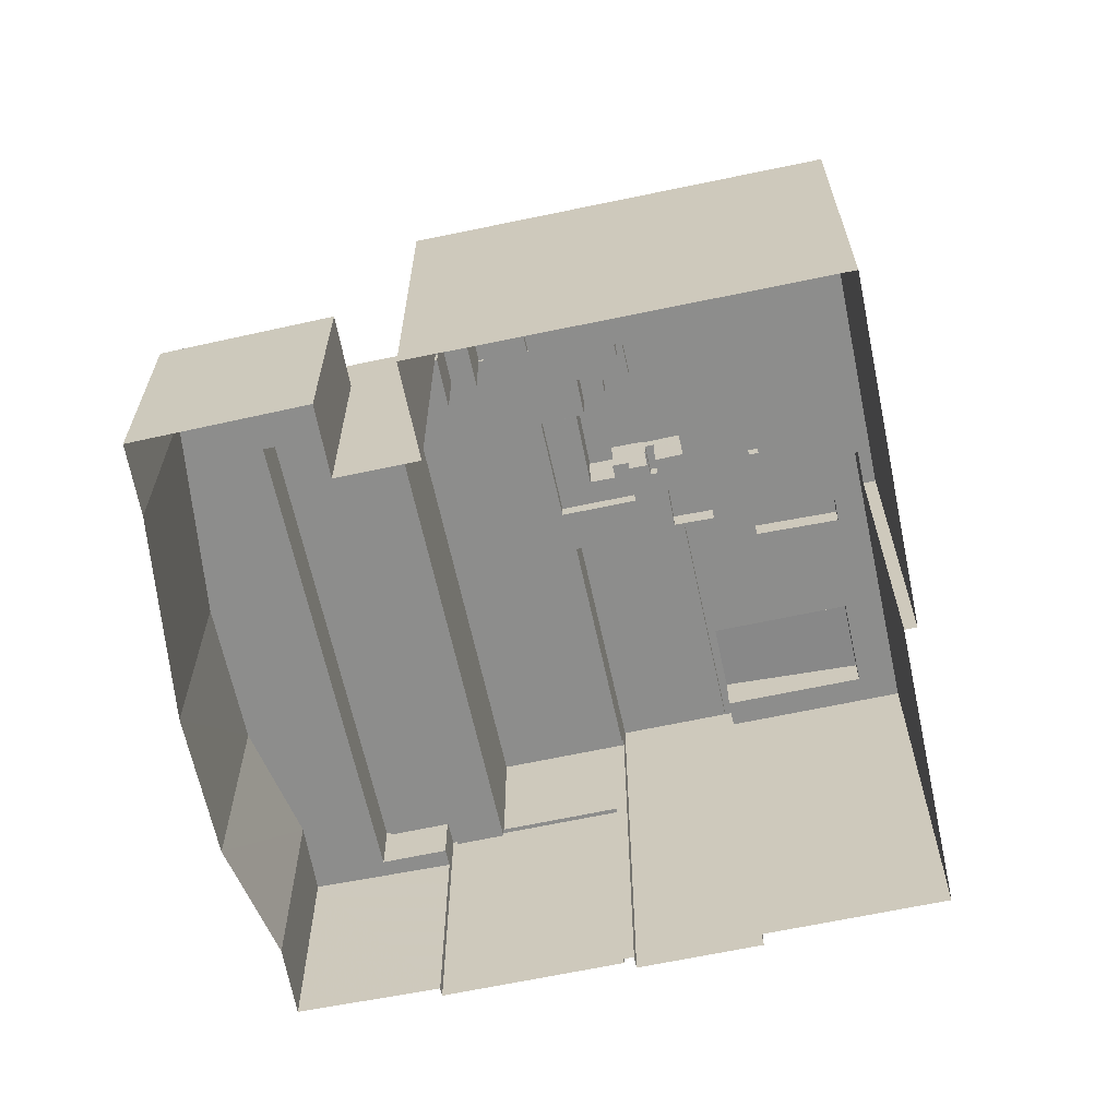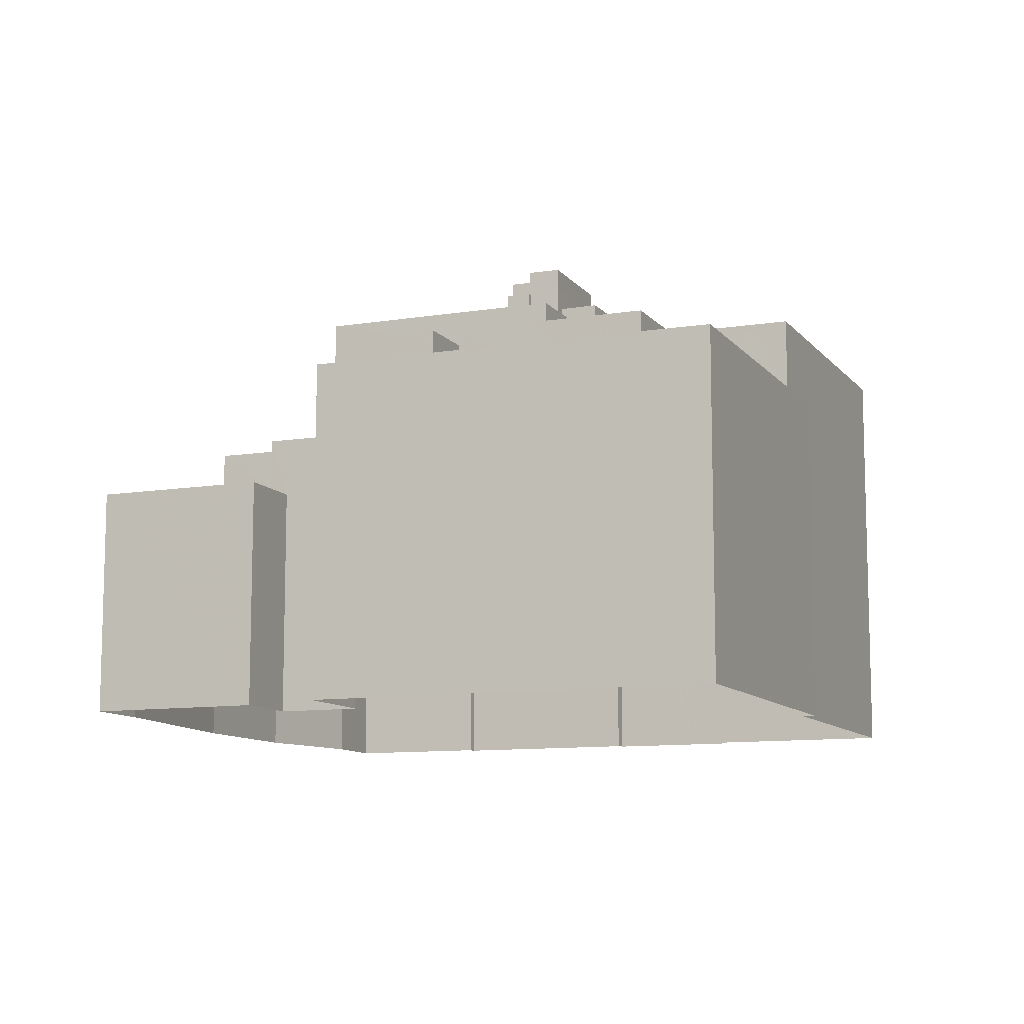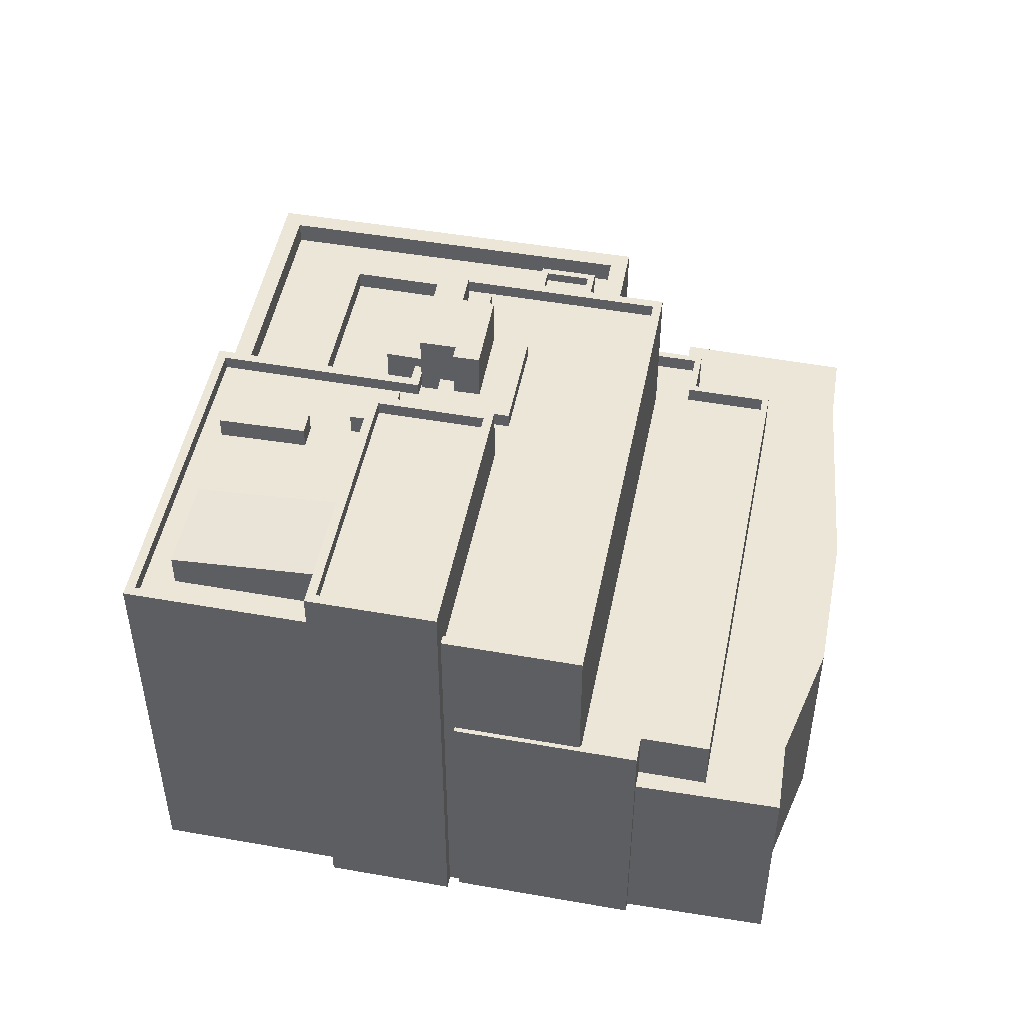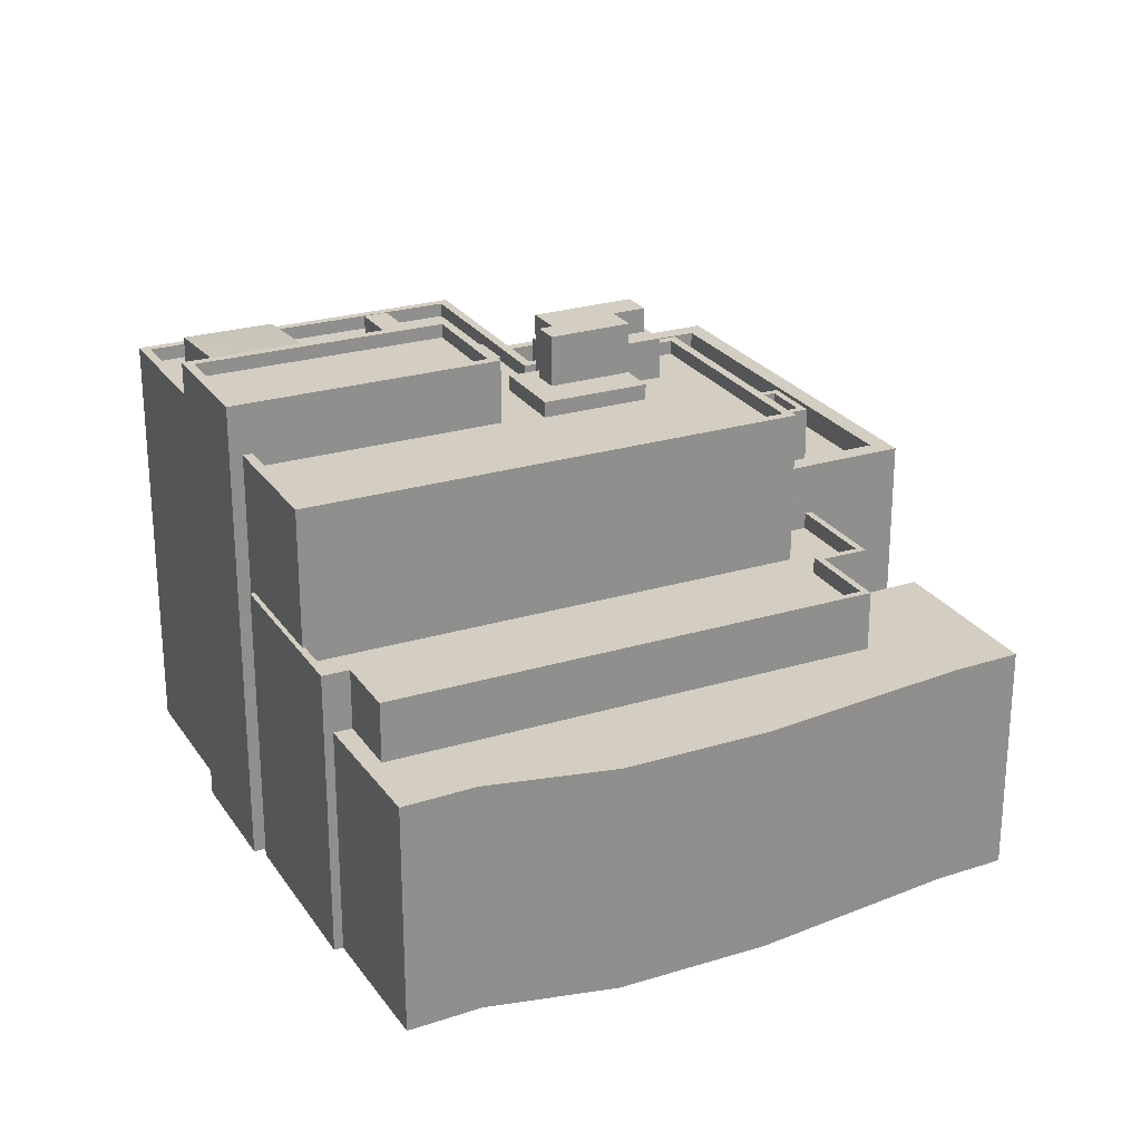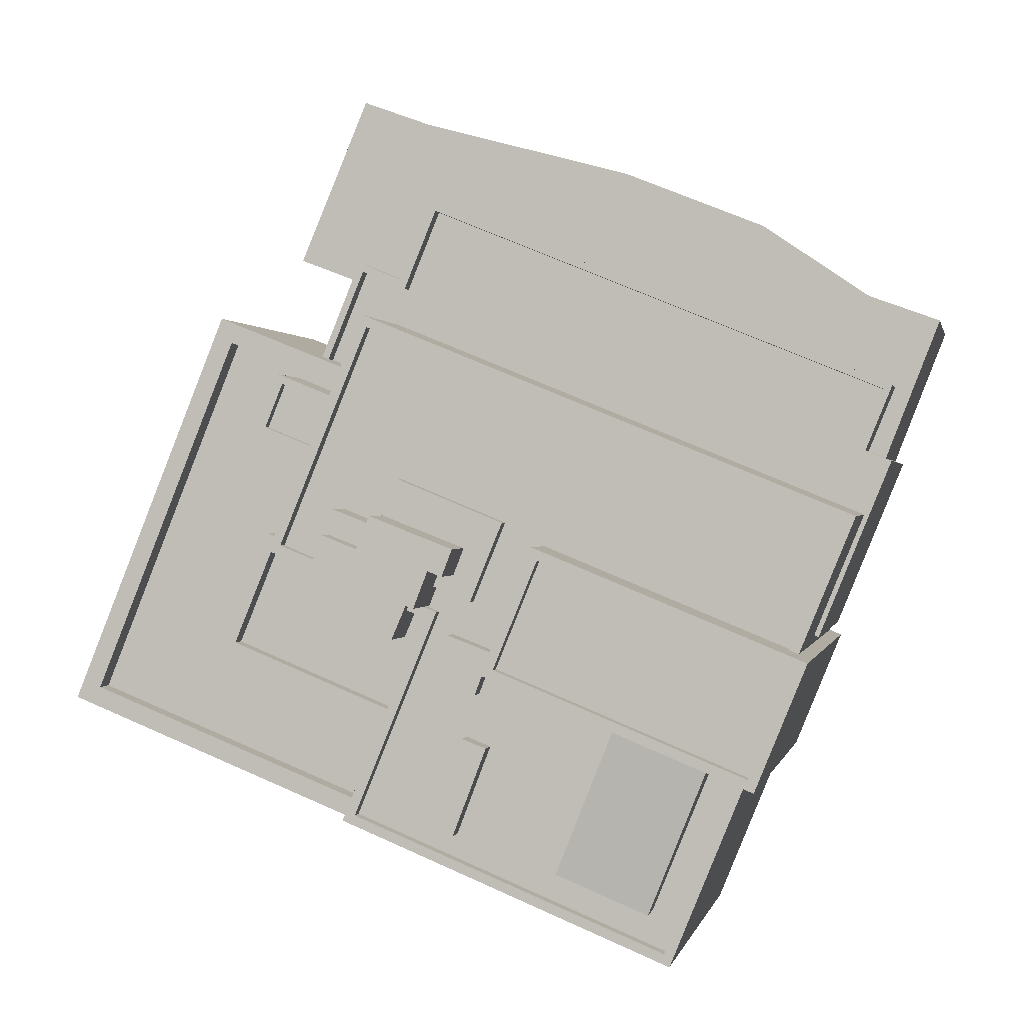
<metadata>
{"format":"obj","ext":"obj","renderer":"f3d","projection":"perspective","resolution":1024,"background":"white","views":[{"elev":-64.4,"azim":-100.0,"up":"+Z"},{"elev":-10.3,"azim":-89.7,"up":"+Z"},{"elev":49.1,"azim":78.9,"up":"+Z"},{"elev":25.2,"azim":131.7,"up":"+Z"},{"elev":0.4,"azim":11.3,"up":"+Y"}]}
</metadata>
<code>
v -8717 -3.744e+04 29.65
v -8710 -3.743e+04 29.65
v -8707 -3.743e+04 29.65
v -8703 -3.745e+04 29.64
v -8703 -3.745e+04 29.64
v -8705 -3.742e+04 29.65
v -8705 -3.743e+04 29.65
v -8708 -3.742e+04 29.65
v -8691 -3.745e+04 29.63
v -8688 -3.745e+04 29.63
v -8694 -3.742e+04 29.64
v -8702 -3.742e+04 29.65
v -8688 -3.742e+04 29.64
v -8687 -3.745e+04 29.63
v -8685 -3.744e+04 29.63
v -8685 -3.744e+04 29.63
v -8680 -3.743e+04 29.63
v -8682 -3.743e+04 29.63
v -8683 -3.743e+04 29.63
v -8682 -3.743e+04 29.63
v -8685 -3.744e+04 29.63
v -8685 -3.744e+04 29.63
v -8700 -3.745e+04 48.05
v -8698 -3.745e+04 48.05
v -8699 -3.744e+04 48.05
v -8699 -3.745e+04 48.05
v -8699 -3.745e+04 47.12
v -8691 -3.745e+04 47.11
v -8695 -3.745e+04 47.11
v -8691 -3.745e+04 47.11
v -8699 -3.744e+04 47.12
v -8703 -3.745e+04 47.12
v -8700 -3.745e+04 47.12
v -8701 -3.744e+04 47.12
v -8698 -3.745e+04 47.12
v -8700 -3.744e+04 47.12
v -8693 -3.745e+04 47.11
v -8698 -3.744e+04 47.12
v -8705 -3.744e+04 47.12
v -8707 -3.744e+04 47.12
v -8705 -3.744e+04 47.12
v -8703 -3.743e+04 47.12
v -8704 -3.744e+04 47.12
v -8697 -3.744e+04 47.12
v -8685 -3.744e+04 47.11
v -8698 -3.744e+04 47.12
v -8700 -3.744e+04 47.12
v -8700 -3.744e+04 47.12
v -8701 -3.744e+04 47.12
v -8701 -3.744e+04 47.12
v -8701 -3.744e+04 47.12
v -8696 -3.744e+04 47.12
v -8687 -3.744e+04 47.11
v -8693 -3.744e+04 47.11
v -8704 -3.744e+04 47.12
v -8698 -3.744e+04 47.12
v -8699 -3.744e+04 47.12
v -8702 -3.744e+04 47.12
v -8703 -3.744e+04 47.12
v -8700 -3.744e+04 47.12
v -8702 -3.743e+04 47.12
v -8702 -3.744e+04 47.12
v -8686 -3.744e+04 47.11
v -8684 -3.744e+04 47.11
v -8704 -3.745e+04 47.12
v -8692 -3.745e+04 47.11
v -8691 -3.745e+04 47.11
v -8688 -3.745e+04 47.11
v -8689 -3.745e+04 47.11
v -8691 -3.745e+04 47.71
v -8688 -3.745e+04 47.71
v -8691 -3.745e+04 47.71
v -8704 -3.745e+04 47.72
v -8688 -3.745e+04 47.71
v -8701 -3.744e+04 47.72
v -8700 -3.744e+04 47.72
v -8701 -3.744e+04 47.72
v -8701 -3.744e+04 47.72
v -8704 -3.745e+04 47.72
v -8686 -3.744e+04 47.71
v -8685 -3.744e+04 47.71
v -8684 -3.744e+04 47.71
v -8707 -3.744e+04 47.72
v -8705 -3.744e+04 47.72
v -8705 -3.744e+04 47.72
v -8683 -3.744e+04 47.71
v -8704 -3.744e+04 47.72
v -8707 -3.744e+04 47.72
v -8703 -3.743e+04 47.72
v -8703 -3.743e+04 47.72
v -8705 -3.744e+04 47.72
v -8698 -3.744e+04 48.05
v -8698 -3.744e+04 48.05
v -8700 -3.744e+04 48.05
v -8700 -3.744e+04 48.05
v -8693 -3.744e+04 49.03
v -8695 -3.745e+04 48.52
v -8691 -3.745e+04 48.52
v -8689 -3.745e+04 49.03
v -8704 -3.744e+04 48.24
v -8702 -3.744e+04 48.23
v -8701 -3.744e+04 48.23
v -8705 -3.744e+04 48.24
v -8704 -3.744e+04 49.98
v -8705 -3.744e+04 49.98
v -8703 -3.744e+04 49.98
v -8701 -3.744e+04 49.98
v -8700 -3.744e+04 49.98
v -8702 -3.744e+04 49.98
v -8699 -3.744e+04 49.98
v -8699 -3.744e+04 49.98
v -8702 -3.743e+04 47.79
v -8702 -3.744e+04 47.79
v -8699 -3.744e+04 47.79
v -8697 -3.744e+04 47.79
v -8699 -3.744e+04 47.79
v -8699 -3.744e+04 47.79
v -8700 -3.744e+04 47.79
v -8700 -3.744e+04 47.79
v -8703 -3.744e+04 48.91
v -8703 -3.744e+04 48.91
v -8704 -3.744e+04 48.91
v -8704 -3.744e+04 48.91
v -8705 -3.744e+04 48.91
v -8704 -3.744e+04 48.91
v -8701 -3.744e+04 45.93
v -8701 -3.744e+04 45.93
v -8702 -3.744e+04 45.93
v -8702 -3.744e+04 45.93
v -8707 -3.744e+04 45.93
v -8707 -3.744e+04 45.93
v -8707 -3.744e+04 45.93
v -8705 -3.744e+04 45.93
v -8709 -3.744e+04 45.93
v -8705 -3.744e+04 45.93
v -8707 -3.744e+04 46.73
v -8708 -3.744e+04 46.73
v -8709 -3.744e+04 46.73
v -8702 -3.744e+04 46.73
v -8702 -3.744e+04 46.73
v -8710 -3.744e+04 46.73
v -8704 -3.745e+04 43.1
v -8702 -3.744e+04 43.1
v -8710 -3.744e+04 43.11
v -8716 -3.744e+04 43.11
v -8708 -3.743e+04 43.11
v -8710 -3.743e+04 43.11
v -8705 -3.743e+04 43.11
v -8705 -3.743e+04 43.11
v -8707 -3.743e+04 43.11
v -8708 -3.744e+04 43.11
v -8706 -3.743e+04 43.11
v -8707 -3.744e+04 43.11
v -8705 -3.743e+04 44.11
v -8704 -3.743e+04 44.11
v -8710 -3.743e+04 44.11
v -8703 -3.745e+04 44.1
v -8704 -3.745e+04 44.1
v -8703 -3.745e+04 44.1
v -8710 -3.743e+04 44.11
v -8717 -3.744e+04 44.11
v -8704 -3.745e+04 44.1
v -8716 -3.744e+04 44.11
v -8705 -3.743e+04 45.75
v -8707 -3.743e+04 45.75
v -8708 -3.743e+04 45.75
v -8706 -3.743e+04 45.75
v -8705 -3.743e+04 46.2
v -8705 -3.743e+04 46.2
v -8707 -3.743e+04 46.2
v -8706 -3.743e+04 46.2
v -8708 -3.743e+04 46.2
v -8706 -3.743e+04 46.2
v -8707 -3.743e+04 46.2
v -8708 -3.743e+04 46.2
v -8705 -3.743e+04 41.21
v -8706 -3.743e+04 41.21
v -8703 -3.743e+04 41.21
v -8704 -3.743e+04 41.21
v -8702 -3.742e+04 41.21
v -8703 -3.743e+04 41.21
v -8684 -3.743e+04 41.2
v -8682 -3.743e+04 41.2
v -8682 -3.743e+04 41.2
v -8683 -3.744e+04 41.2
v -8685 -3.744e+04 41.9
v -8685 -3.744e+04 41.9
v -8683 -3.744e+04 41.9
v -8706 -3.743e+04 41.91
v -8705 -3.743e+04 41.91
v -8707 -3.743e+04 41.91
v -8705 -3.742e+04 41.91
v -8682 -3.743e+04 41.9
v -8703 -3.743e+04 41.91
v -8703 -3.743e+04 41.91
v -8702 -3.742e+04 41.91
v -8702 -3.742e+04 41.91
v -8682 -3.743e+04 41.9
v -8682 -3.743e+04 41.9
v -8683 -3.743e+04 41.9
v -8682 -3.743e+04 41.9
v -8683 -3.744e+04 41.9
v -8684 -3.743e+04 41.9
v -8680 -3.743e+04 39.38
v -8682 -3.743e+04 39.38
v -8682 -3.743e+04 39.38
v -8694 -3.742e+04 39.39
v -8702 -3.742e+04 39.4
v -8688 -3.742e+04 39.39
v -8683 -3.743e+04 39.38
v -8708 -3.742e+04 39.4
v -8705 -3.743e+04 39.4
v -8705 -3.742e+04 39.4
v -8683 -3.743e+04 39.38
v -8705 -3.742e+04 39.4
v -8702 -3.742e+04 39.4
v -8703 -3.743e+04 39.4
v -8687 -3.745e+04 49.84
v -8697 -3.744e+04 49.85
v -8698 -3.744e+04 49.85
v -8687 -3.745e+04 49.84
v -8687 -3.745e+04 49.24
v -8696 -3.744e+04 49.25
v -8697 -3.744e+04 49.25
v -8685 -3.744e+04 49.24
v -8696 -3.744e+04 49.85
v -8685 -3.744e+04 49.84
v -8685 -3.744e+04 49.84
v -8696 -3.744e+04 49.85
f 1 2 3
f 1 4 5
f 6 7 8
f 9 4 10
f 11 7 12
f 12 7 6
f 13 3 11
f 14 10 15
f 14 15 16
f 3 7 11
f 17 18 19
f 19 18 13
f 20 21 22
f 18 20 22
f 15 3 22
f 4 1 3
f 10 4 15
f 22 3 13
f 18 22 13
f 4 3 15
f 23 24 25
f 23 26 24
f 27 28 29
f 28 30 29
f 31 32 33
f 34 32 31
f 35 27 29
f 36 34 31
f 35 29 37
f 38 31 35
f 36 31 38
f 38 35 37
f 39 40 41
f 42 40 43
f 42 44 45
f 37 46 38
f 47 48 34
f 49 48 50
f 50 51 49
f 45 52 53
f 34 36 47
f 37 54 46
f 55 39 41
f 46 56 38
f 57 47 56
f 46 52 56
f 58 43 59
f 48 60 50
f 43 40 39
f 61 58 62
f 57 60 48
f 44 57 52
f 42 61 44
f 42 43 61
f 45 44 52
f 57 48 47
f 57 56 52
f 61 43 58
f 63 64 45
f 53 63 45
f 27 65 66
f 66 28 27
f 33 32 65
f 33 65 27
f 66 67 28
f 67 68 30
f 28 67 30
f 68 69 30
f 70 71 72
f 70 72 73
f 72 71 74
f 75 76 77
f 75 77 78
f 73 79 75
f 79 76 75
f 72 79 73
f 80 81 82
f 83 84 85
f 81 86 82
f 84 87 85
f 83 88 89
f 82 86 89
f 90 82 89
f 88 90 89
f 88 85 91
f 83 85 88
f 92 93 94
f 95 92 94
f 96 97 98
f 99 96 98
f 100 101 102
f 100 103 101
f 104 105 106
f 105 107 106
f 106 108 109
f 109 108 110
f 110 108 111
f 106 107 108
f 112 113 114
f 112 114 115
f 115 114 116
f 117 118 119
f 116 117 119
f 114 117 116
f 120 121 122
f 123 122 124
f 124 122 125
f 122 121 125
f 126 127 128
f 129 126 128
f 130 131 132
f 129 133 134
f 132 131 134
f 133 135 132
f 129 128 133
f 133 132 134
f 136 137 138
f 139 138 140
f 140 138 141
f 138 137 141
f 142 143 144
f 142 144 145
f 145 146 147
f 148 149 150
f 150 149 147
f 151 152 146
f 153 152 151
f 146 150 147
f 144 151 145
f 145 151 146
f 154 155 156
f 157 158 159
f 155 160 156
f 159 158 161
f 156 160 161
f 158 162 163
f 163 156 161
f 158 163 161
f 164 165 166
f 167 164 166
f 168 169 170
f 171 172 173
f 169 174 170
f 173 172 175
f 170 174 175
f 172 170 175
f 176 177 178
f 177 179 178
f 180 181 182
f 181 176 178
f 183 180 182
f 184 182 185
f 182 178 185
f 181 178 182
f 186 187 188
f 189 190 191
f 190 192 191
f 187 193 188
f 194 190 195
f 194 192 190
f 194 196 197
f 198 197 199
f 193 200 201
f 200 198 199
f 195 196 194
f 202 188 201
f 201 200 203
f 196 199 197
f 200 199 203
f 188 193 201
f 204 205 206
f 207 208 209
f 210 205 204
f 209 205 210
f 211 212 213
f 205 214 206
f 211 213 215
f 208 216 215
f 207 216 208
f 217 208 213
f 208 205 209
f 213 208 215
f 218 219 220
f 218 221 219
f 222 223 224
f 222 225 223
f 219 226 220
f 218 227 228
f 221 218 228
f 228 227 226
f 229 226 219
f 228 226 229
f 33 25 31
f 33 23 25
f 31 24 35
f 31 25 24
f 24 26 27
f 35 24 27
f 26 23 33
f 27 26 33
f 4 9 157
f 9 70 157
f 157 73 158
f 157 70 73
f 188 86 186
f 22 186 15
f 15 186 81
f 186 86 81
f 71 70 9
f 10 71 9
f 143 142 162
f 129 139 126
f 126 139 75
f 143 162 140
f 73 75 140
f 162 158 73
f 140 75 139
f 162 73 140
f 132 135 84
f 83 132 84
f 127 75 78
f 127 126 75
f 152 153 130
f 178 179 155
f 130 132 83
f 178 155 89
f 83 89 171
f 148 154 149
f 167 168 164
f 148 169 154
f 154 169 155
f 152 130 173
f 168 89 169
f 173 83 171
f 168 167 171
f 130 83 173
f 169 89 155
f 171 89 168
f 185 178 202
f 188 202 86
f 86 202 89
f 202 178 89
f 74 67 72
f 74 68 67
f 63 82 64
f 63 80 82
f 79 72 66
f 79 66 65
f 72 67 66
f 48 76 34
f 32 34 79
f 32 79 65
f 34 76 79
f 91 40 88
f 91 41 40
f 49 76 48
f 49 77 76
f 90 88 40
f 42 90 40
f 42 45 90
f 45 64 82
f 90 45 82
f 36 94 47
f 36 95 94
f 47 94 93
f 56 47 93
f 93 92 38
f 56 93 38
f 36 92 95
f 36 38 92
f 30 97 29
f 30 98 97
f 29 97 37
f 97 96 37
f 96 54 37
f 69 98 30
f 69 99 98
f 100 84 103
f 103 84 133
f 100 87 84
f 133 84 135
f 49 51 77
f 127 78 128
f 51 102 77
f 128 78 101
f 78 102 101
f 77 102 78
f 133 128 101
f 103 133 101
f 51 50 102
f 100 85 87
f 85 100 105
f 50 107 102
f 107 105 102
f 102 105 100
f 109 110 113
f 110 114 113
f 58 109 113
f 62 58 113
f 123 105 104
f 104 122 123
f 105 91 85
f 55 41 91
f 55 91 123
f 123 91 105
f 122 104 106
f 120 122 106
f 59 121 58
f 58 121 109
f 109 121 106
f 121 120 106
f 117 114 110
f 111 117 110
f 118 117 111
f 108 118 111
f 50 60 119
f 50 119 107
f 119 108 107
f 119 118 108
f 62 112 61
f 62 113 112
f 115 61 112
f 115 44 61
f 115 116 57
f 44 115 57
f 116 60 57
f 116 119 60
f 39 124 125
f 43 39 125
f 43 125 121
f 59 43 121
f 39 123 124
f 39 55 123
f 136 138 134
f 131 136 134
f 139 134 138
f 139 129 134
f 137 136 131
f 137 131 151
f 131 153 151
f 131 130 153
f 140 141 144
f 143 140 144
f 144 141 137
f 151 144 137
f 154 156 147
f 149 154 147
f 162 145 163
f 162 142 145
f 156 145 147
f 156 163 145
f 157 159 5
f 4 157 5
f 159 161 1
f 5 159 1
f 1 161 160
f 2 1 160
f 179 189 155
f 155 191 160
f 160 191 2
f 179 177 189
f 191 3 2
f 189 191 155
f 173 175 146
f 152 173 146
f 171 166 172
f 171 167 166
f 170 172 166
f 165 170 166
f 168 170 165
f 164 168 165
f 174 146 175
f 174 150 146
f 169 150 174
f 169 148 150
f 192 212 191
f 191 212 3
f 192 213 212
f 3 212 7
f 214 200 206
f 18 206 20
f 20 206 193
f 206 200 193
f 21 193 187
f 21 20 193
f 22 21 187
f 186 22 187
f 213 192 194
f 217 213 194
f 217 194 197
f 208 217 197
f 208 197 198
f 205 208 198
f 214 198 200
f 214 205 198
f 199 183 182
f 203 199 182
f 201 182 184
f 201 203 182
f 185 201 184
f 185 202 201
f 177 190 189
f 177 176 190
f 195 176 181
f 195 190 176
f 196 181 180
f 196 195 181
f 199 180 183
f 199 196 180
f 215 6 8
f 211 215 8
f 216 12 6
f 215 216 6
f 207 11 12
f 216 207 12
f 209 13 11
f 207 209 11
f 210 19 13
f 209 210 13
f 19 204 17
f 19 210 204
f 18 17 204
f 206 18 204
f 212 211 8
f 7 212 8
f 10 14 71
f 46 54 96
f 96 220 46
f 14 218 71
f 218 220 96
f 68 74 69
f 96 99 218
f 69 74 99
f 218 74 71
f 99 74 218
f 52 226 53
f 15 81 16
f 63 53 80
f 16 81 227
f 53 226 227
f 81 80 227
f 80 53 227
f 227 14 16
f 227 218 14
f 46 226 52
f 46 220 226
f 228 225 222
f 221 228 222
f 224 221 222
f 224 219 221
f 229 219 224
f 223 229 224
f 228 229 223
f 225 228 223

</code>
